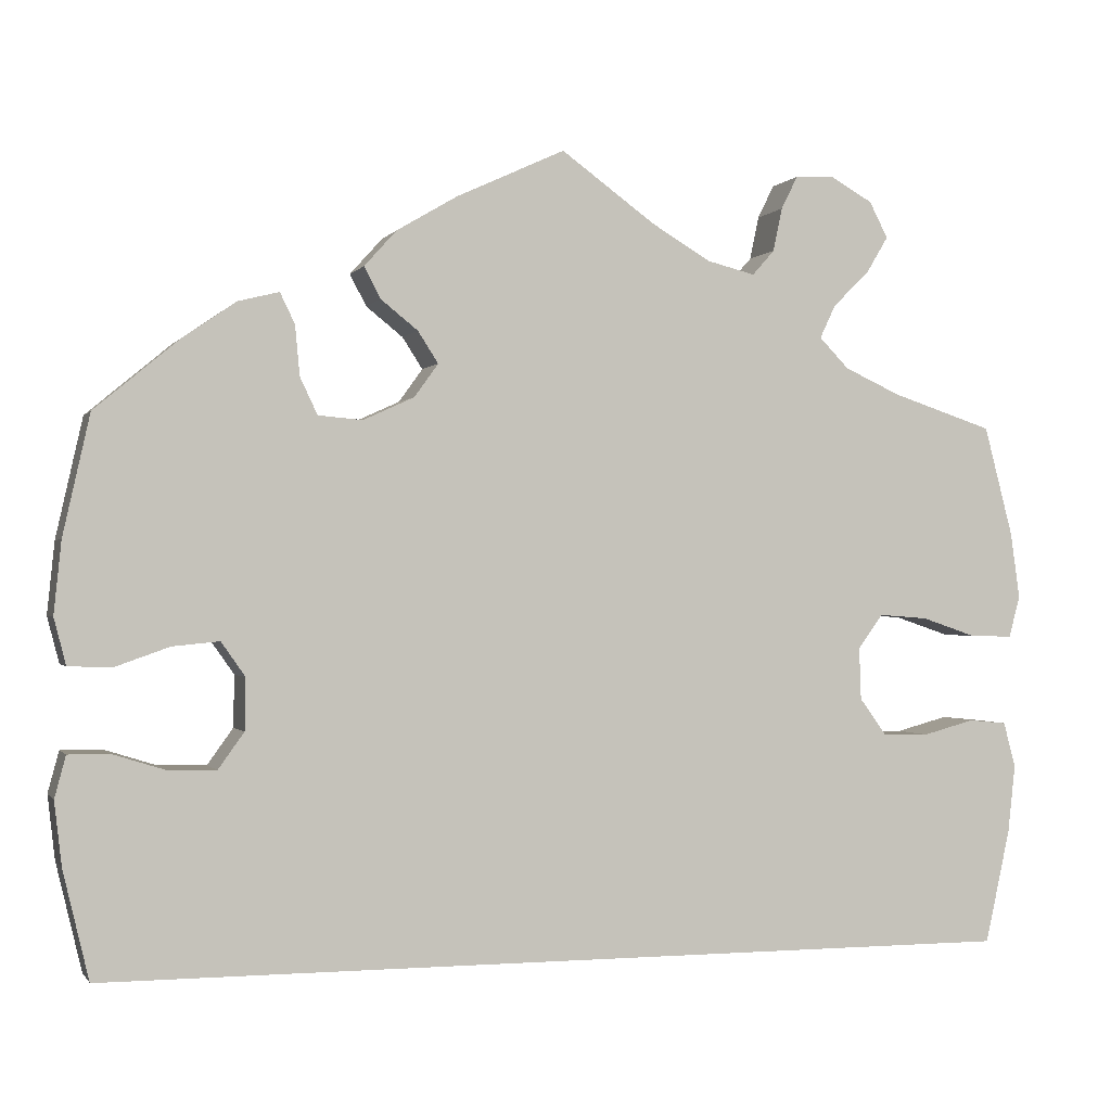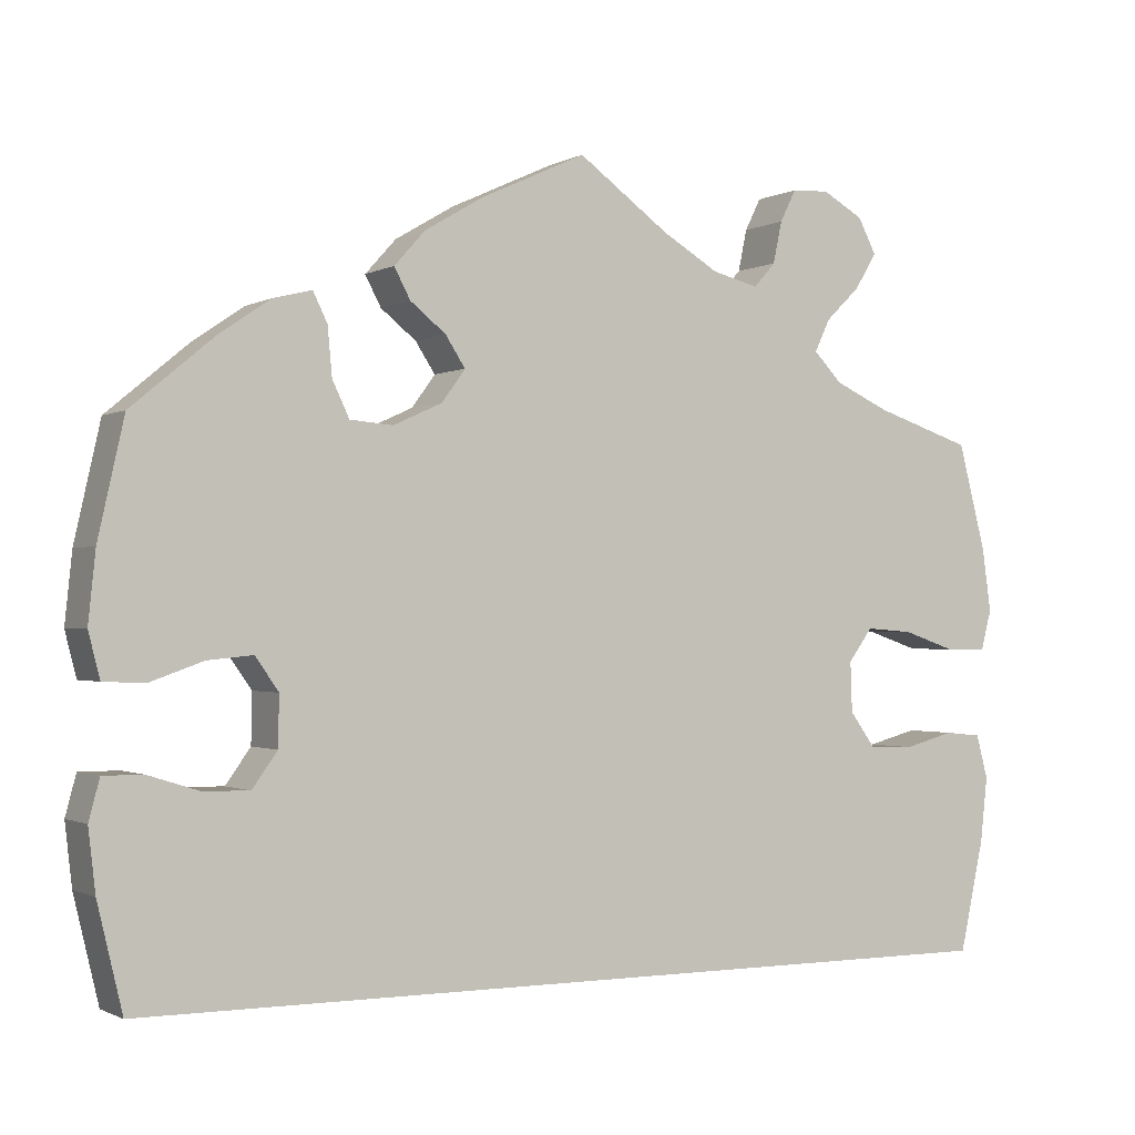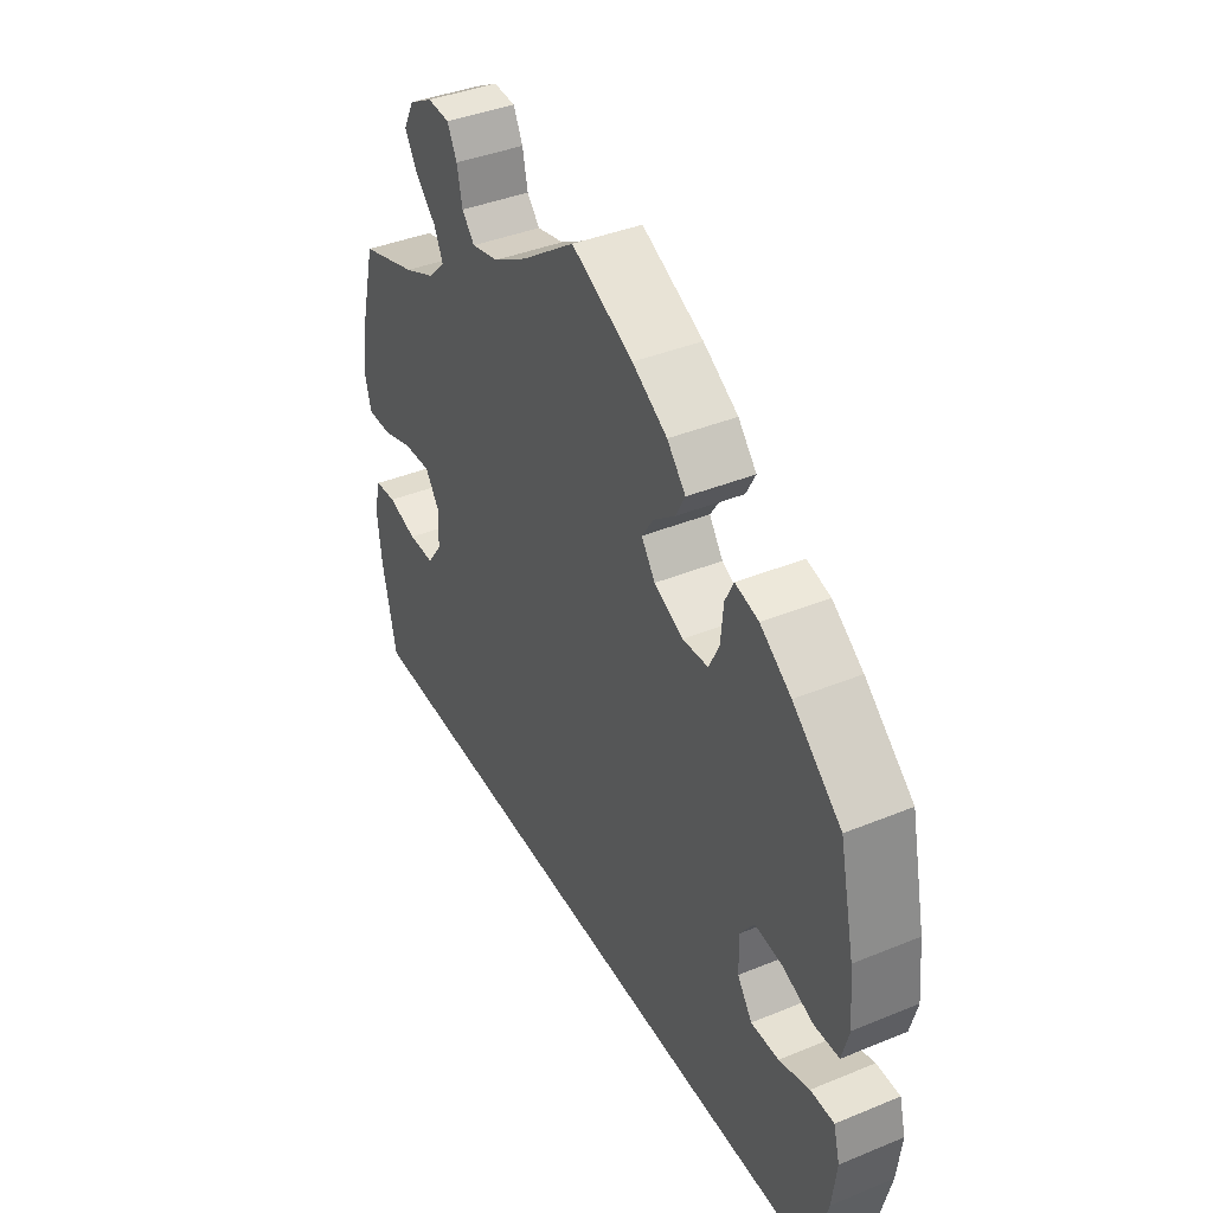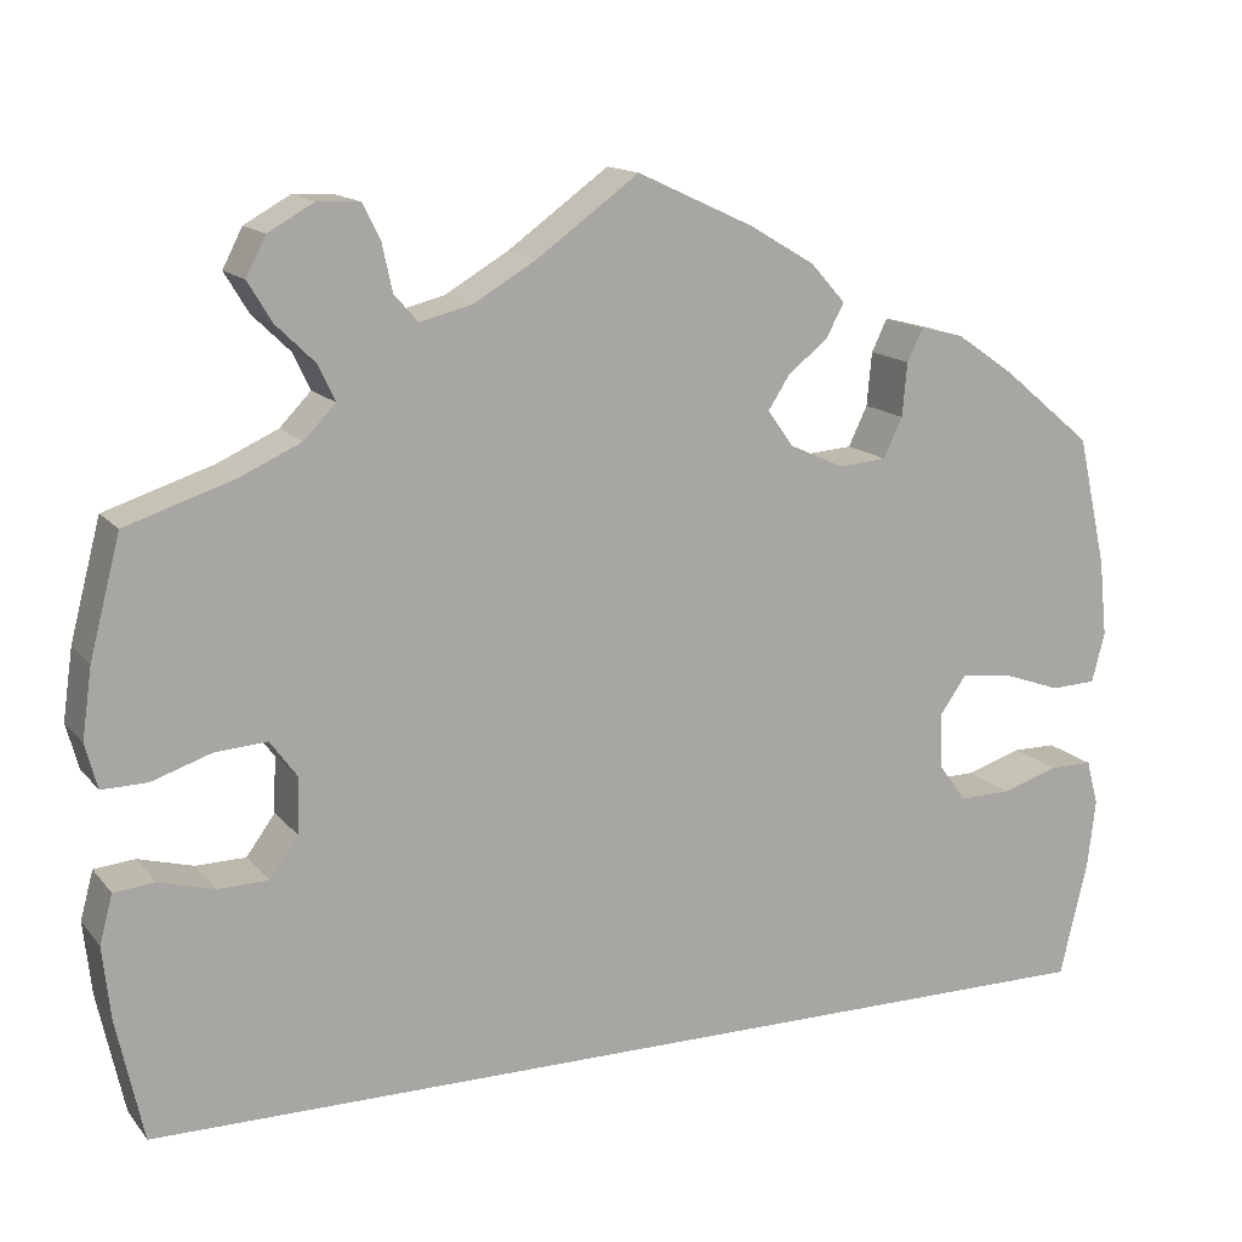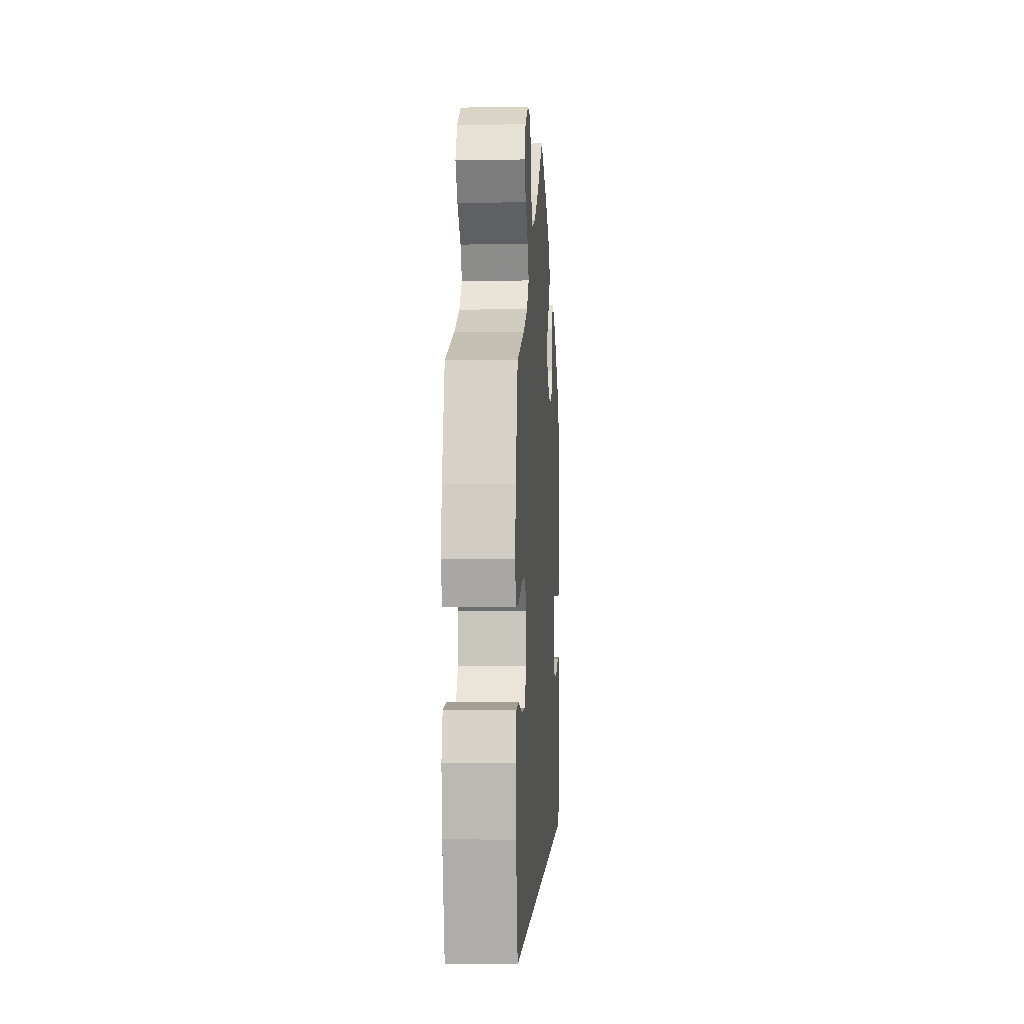
<metadata>
{"format":"obj","ext":"obj","renderer":"f3d","projection":"perspective","resolution":1024,"background":"white","views":[{"elev":-0.6,"azim":-17.0,"up":"+Z"},{"elev":-1.1,"azim":-29.3,"up":"+Z"},{"elev":40.0,"azim":-116.8,"up":"+Z"},{"elev":14.4,"azim":155.3,"up":"+Z"},{"elev":-0.1,"azim":93.4,"up":"+Z"}]}
</metadata>
<code>
v -0.5 0.07 -0.289
v -0.528 0.07 -0.172
v -0.536 0.07 -0.103
v -0.524 0.07 -0.058
v -0.48 0.07 -0.058
v -0.423 0.07 -0.076
v -0.371 0.07 -0.077
v -0.343 0.07 -0.038
v -0.342 0.07 0.018
v -0.368 0.07 0.055
v -0.419 0.07 0.05
v -0.478 0.07 0.029
v -0.524 0.07 0.031
v -0.537 0.07 0.081
v -0.529 0.07 0.159
v -0.5 0.07 0.289
v -0.409 0.07 0.365
v -0.351 0.07 0.405
v -0.307 0.07 0.416
v -0.291 0.07 0.383
v -0.286 0.07 0.329
v -0.267 0.07 0.289
v -0.219 0.07 0.285
v -0.164 0.07 0.31
v -0.138 0.07 0.346
v -0.16 0.07 0.38
v -0.2 0.07 0.412
v -0.218 0.07 0.446
v -0.183 0.07 0.485
v -0.117 0.07 0.524
v 0 0.07 0.578
v 0.102 0.07 0.504
v 0.166 0.07 0.466
v 0.218 0.07 0.453
v 0.242 0.07 0.48
v 0.252 0.07 0.527
v 0.27 0.07 0.563
v 0.312 0.07 0.565
v 0.358 0.07 0.539
v 0.378 0.07 0.5
v 0.354 0.07 0.46
v 0.315 0.07 0.422
v 0.298 0.07 0.386
v 0.33 0.07 0.353
v 0.391 0.07 0.325
v 0.5 0.07 0.289
v 0.531 0.07 0.17
v 0.541 0.07 0.099
v 0.529 0.07 0.054
v 0.483 0.07 0.055
v 0.424 0.07 0.075
v 0.371 0.07 0.079
v 0.344 0.07 0.042
v 0.346 0.07 -0.014
v 0.375 0.07 -0.054
v 0.425 0.07 -0.055
v 0.481 0.07 -0.04
v 0.522 0.07 -0.044
v 0.535 0.07 -0.093
v 0.527 0.07 -0.166
v 0.5 0.07 -0.289
v -0.5 0 -0.289
v -0.528 0 -0.172
v -0.536 0 -0.103
v -0.524 0 -0.058
v -0.48 0 -0.058
v -0.423 0 -0.076
v -0.371 0 -0.077
v -0.343 0 -0.038
v -0.342 0 0.018
v -0.368 0 0.055
v -0.419 0 0.05
v -0.478 0 0.029
v -0.524 0 0.031
v -0.537 0 0.081
v -0.529 0 0.159
v -0.5 0 0.289
v -0.409 0 0.365
v -0.351 0 0.405
v -0.307 0 0.416
v -0.291 0 0.383
v -0.286 0 0.329
v -0.267 0 0.289
v -0.219 0 0.285
v -0.164 0 0.31
v -0.138 0 0.346
v -0.16 0 0.38
v -0.2 0 0.412
v -0.218 0 0.446
v -0.183 0 0.485
v -0.117 0 0.524
v 0 0 0.578
v 0.102 0 0.504
v 0.166 0 0.466
v 0.218 0 0.453
v 0.242 0 0.48
v 0.252 0 0.527
v 0.27 0 0.563
v 0.312 0 0.565
v 0.358 0 0.539
v 0.378 0 0.5
v 0.354 0 0.46
v 0.315 0 0.422
v 0.298 0 0.386
v 0.33 0 0.353
v 0.391 0 0.325
v 0.5 0 0.289
v 0.531 0 0.17
v 0.541 0 0.099
v 0.529 0 0.054
v 0.483 0 0.055
v 0.424 0 0.075
v 0.371 0 0.079
v 0.344 0 0.042
v 0.346 0 -0.014
v 0.375 0 -0.054
v 0.425 0 -0.055
v 0.481 0 -0.04
v 0.522 0 -0.044
v 0.535 0 -0.093
v 0.527 0 -0.166
v 0.5 0 -0.289
f 56 57 58 59
f 55 56 59 60
f 48 49 50 51
f 48 51 52
f 45 46 47 48
f 44 45 48 52
f 43 44 52 53
f 39 40 41 42
f 39 42 43
f 38 39 43
f 35 36 37 38
f 35 38 43
f 34 35 43 53
f 29 30 31 32
f 29 32 33
f 26 27 28 29
f 25 26 29 33
f 24 25 33 34
f 18 19 20 21
f 18 21 22
f 17 18 22
f 16 17 22
f 15 16 22 23
f 11 12 13 14
f 10 11 14 15
f 3 4 5 6
f 3 6 7
f 2 3 7
f 1 2 7
f 55 60 61 1
f 24 34 53 54
f 23 24 54 55
f 10 15 23 55
f 9 10 55
f 8 9 55
f 1 7 8 55
f 120 119 118 117
f 121 120 117 116
f 112 111 110 109
f 113 112 109
f 109 108 107 106
f 113 109 106 105
f 114 113 105 104
f 103 102 101 100
f 104 103 100
f 104 100 99
f 99 98 97 96
f 104 99 96
f 114 104 96 95
f 93 92 91 90
f 94 93 90
f 90 89 88 87
f 94 90 87 86
f 95 94 86 85
f 82 81 80 79
f 83 82 79
f 83 79 78
f 83 78 77
f 84 83 77 76
f 75 74 73 72
f 76 75 72 71
f 67 66 65 64
f 68 67 64
f 68 64 63
f 68 63 62
f 62 122 121 116
f 115 114 95 85
f 116 115 85 84
f 116 84 76 71
f 116 71 70
f 116 70 69
f 116 69 68 62
f 1 62 63 2
f 2 63 64 3
f 3 64 65 4
f 4 65 66 5
f 5 66 67 6
f 6 67 68 7
f 7 68 69 8
f 8 69 70 9
f 9 70 71 10
f 10 71 72 11
f 11 72 73 12
f 12 73 74 13
f 13 74 75 14
f 14 75 76 15
f 15 76 77 16
f 16 77 78 17
f 17 78 79 18
f 18 79 80 19
f 19 80 81 20
f 20 81 82 21
f 21 82 83 22
f 22 83 84 23
f 23 84 85 24
f 24 85 86 25
f 25 86 87 26
f 26 87 88 27
f 27 88 89 28
f 28 89 90 29
f 29 90 91 30
f 30 91 92 31
f 31 92 93 32
f 32 93 94 33
f 33 94 95 34
f 34 95 96 35
f 35 96 97 36
f 36 97 98 37
f 37 98 99 38
f 38 99 100 39
f 39 100 101 40
f 40 101 102 41
f 41 102 103 42
f 42 103 104 43
f 43 104 105 44
f 44 105 106 45
f 45 106 107 46
f 46 107 108 47
f 47 108 109 48
f 48 109 110 49
f 49 110 111 50
f 50 111 112 51
f 51 112 113 52
f 52 113 114 53
f 53 114 115 54
f 54 115 116 55
f 55 116 117 56
f 56 117 118 57
f 57 118 119 58
f 58 119 120 59
f 59 120 121 60
f 60 121 122 61
f 61 122 62 1

</code>
